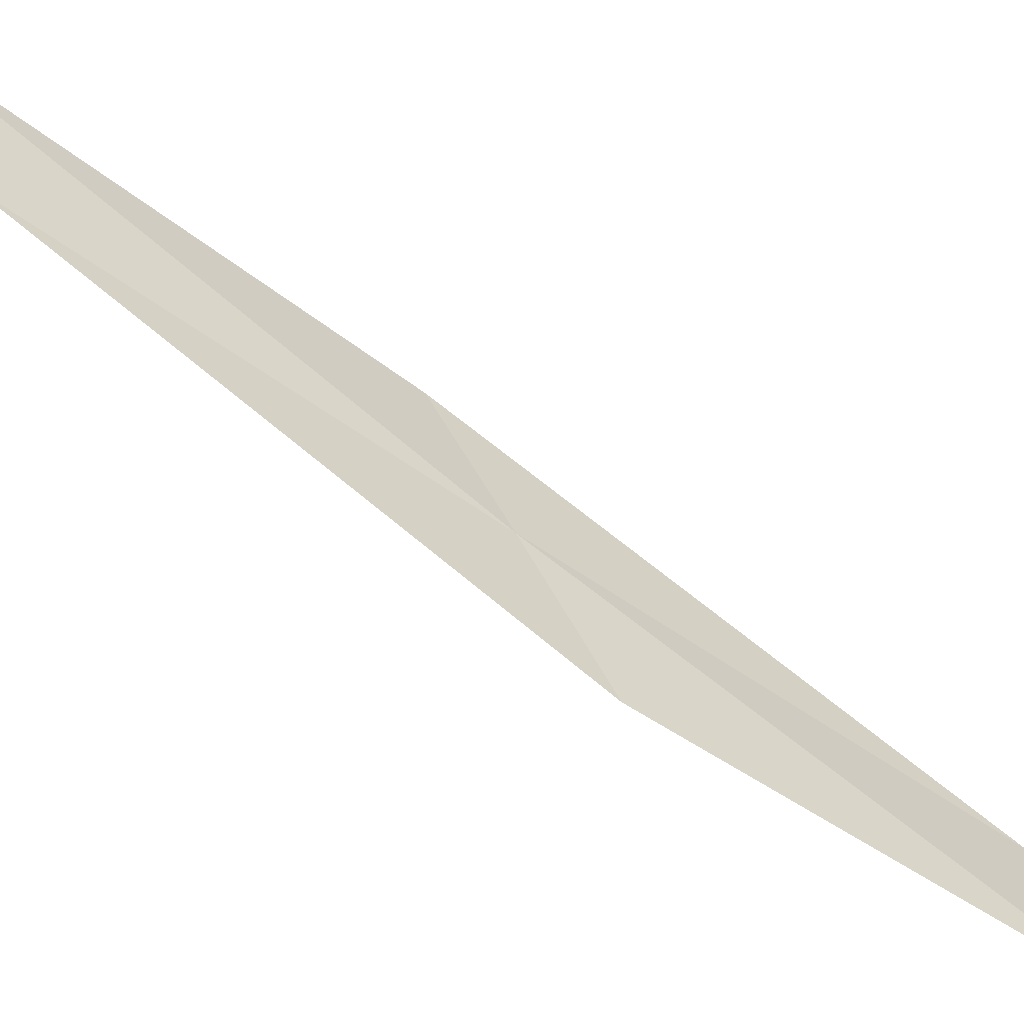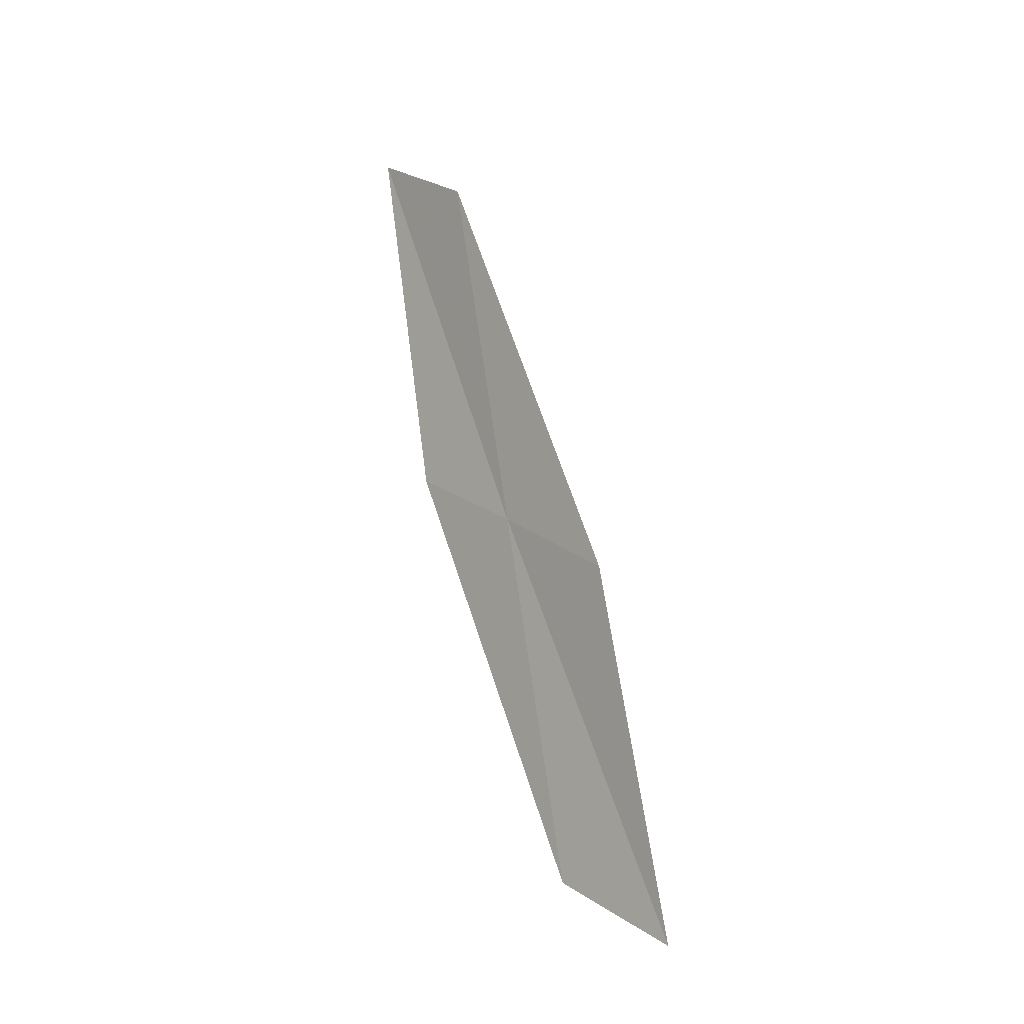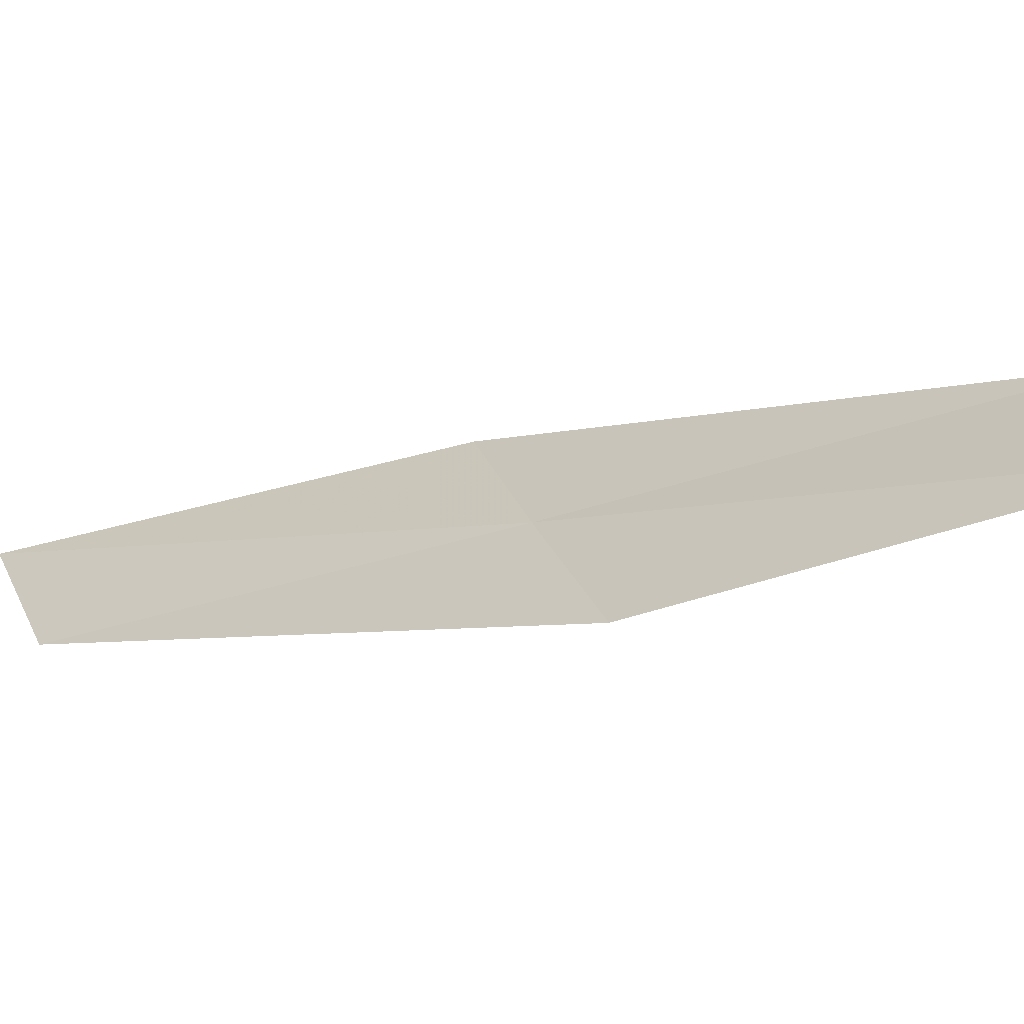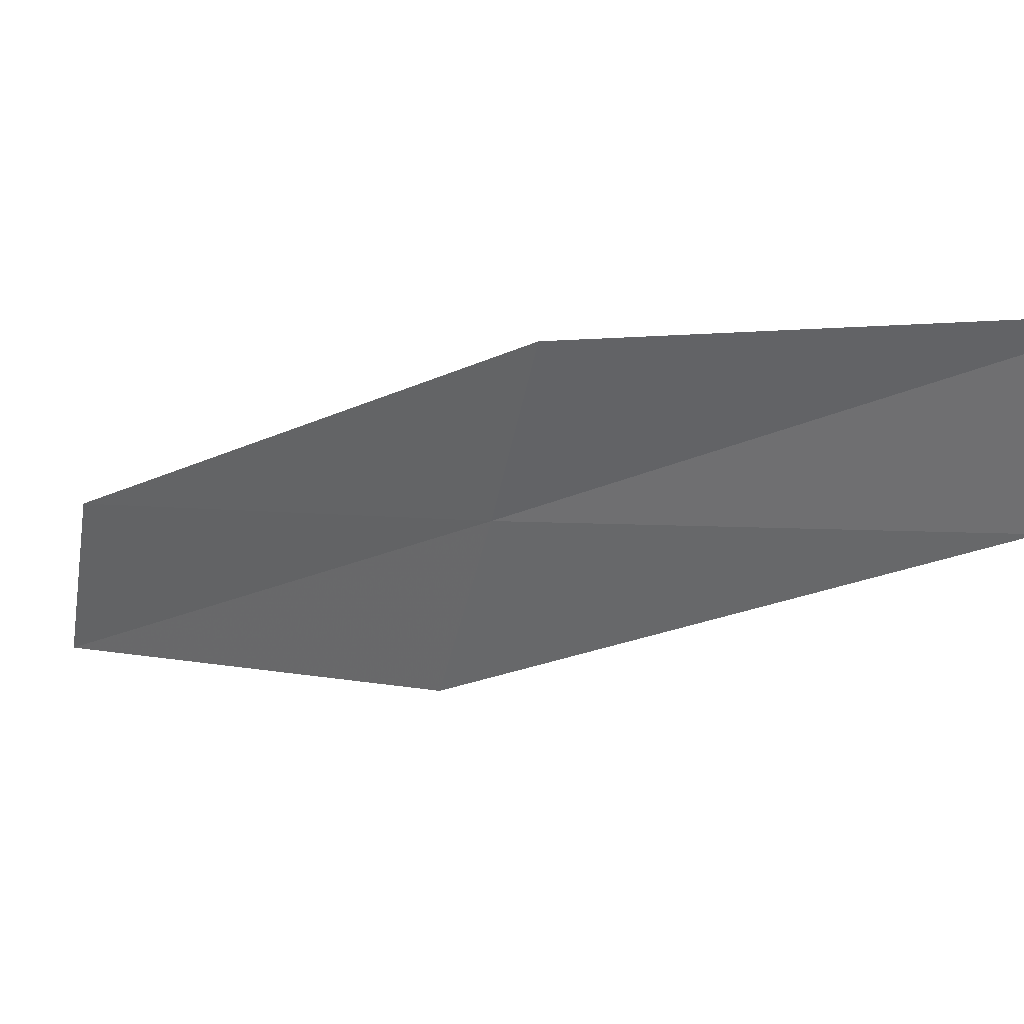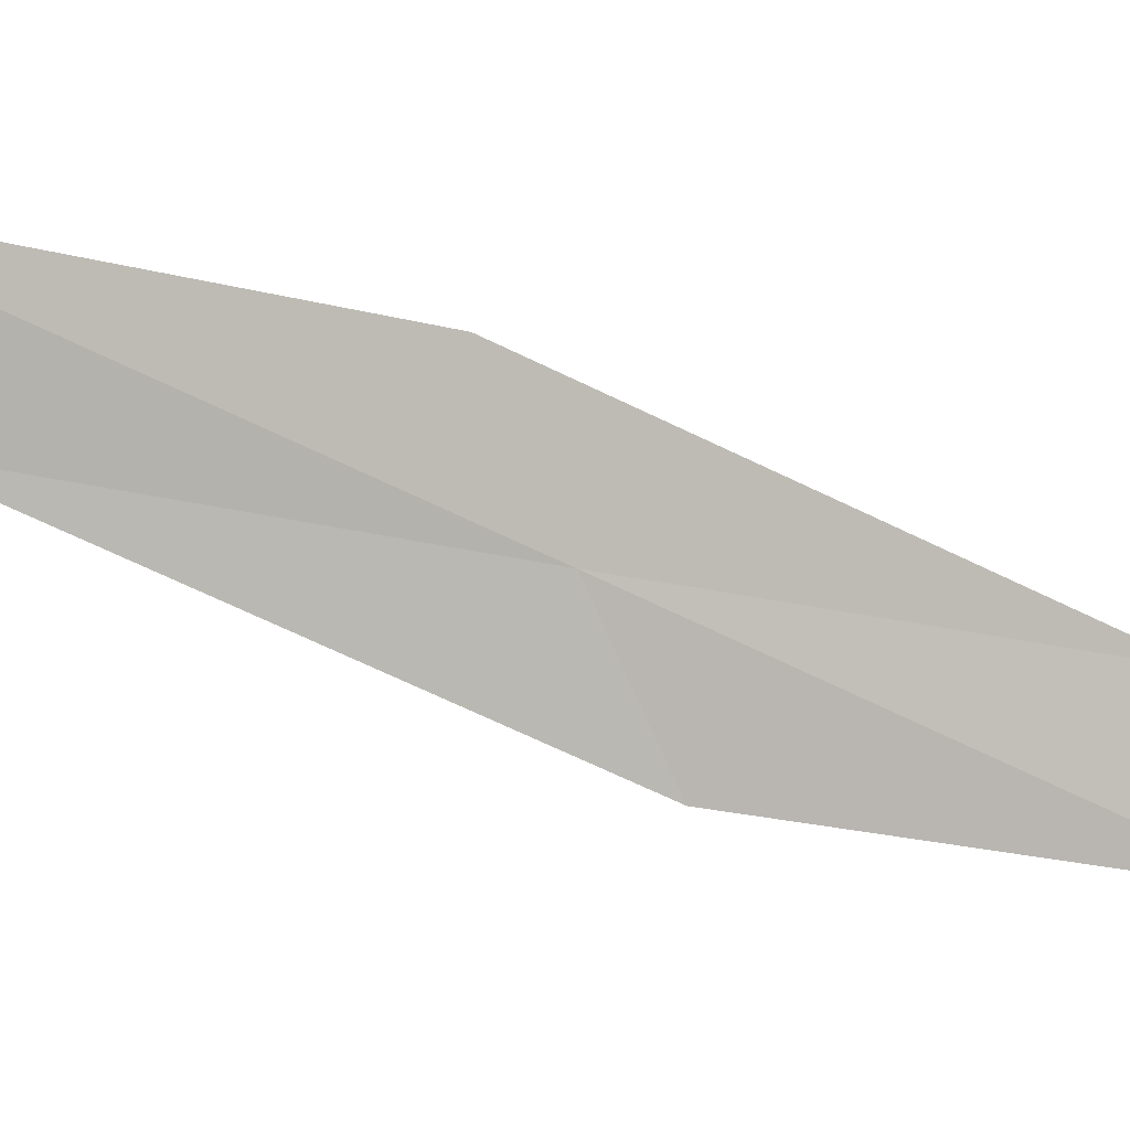
<metadata>
{"format":"obj","ext":"obj","renderer":"f3d","projection":"perspective","resolution":1024,"background":"white","views":[{"elev":-51.5,"azim":57.2,"up":"+Y"},{"elev":-6.8,"azim":-32.6,"up":"+Z"},{"elev":-48.7,"azim":117.8,"up":"+Y"},{"elev":21.1,"azim":-51.8,"up":"+Y"},{"elev":16.2,"azim":77.5,"up":"+Y"}]}
</metadata>
<code>
v -22.92 27 16.95
v -22.98 27.46 18.97
v -23.06 28.2 19.3
v -23.05 27.7 17.24
v -22.81 26.26 16.63
v -22.85 26.56 14.95
v -22.69 25.85 14.68
f 1 3 2
f 1 4 3
f 1 2 5
f 1 6 4
f 1 5 7
f 1 7 6

</code>
